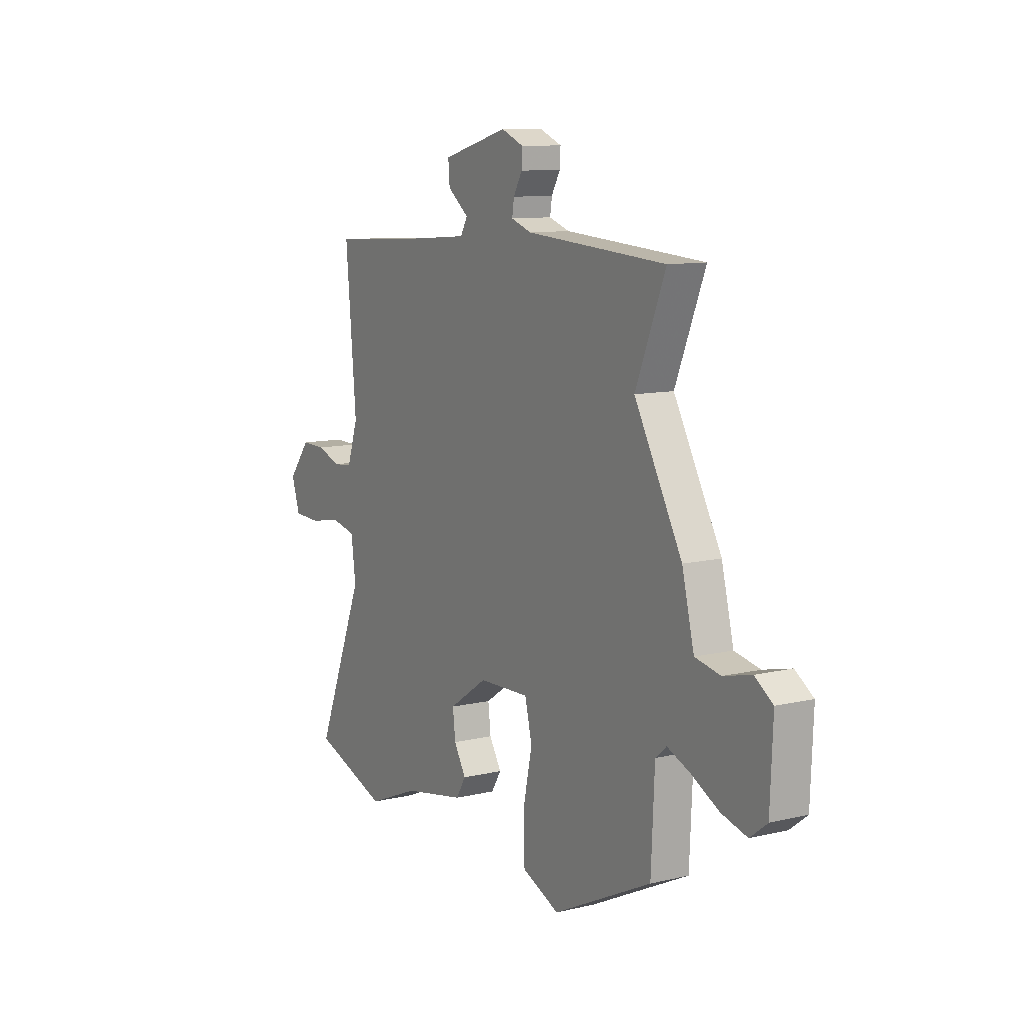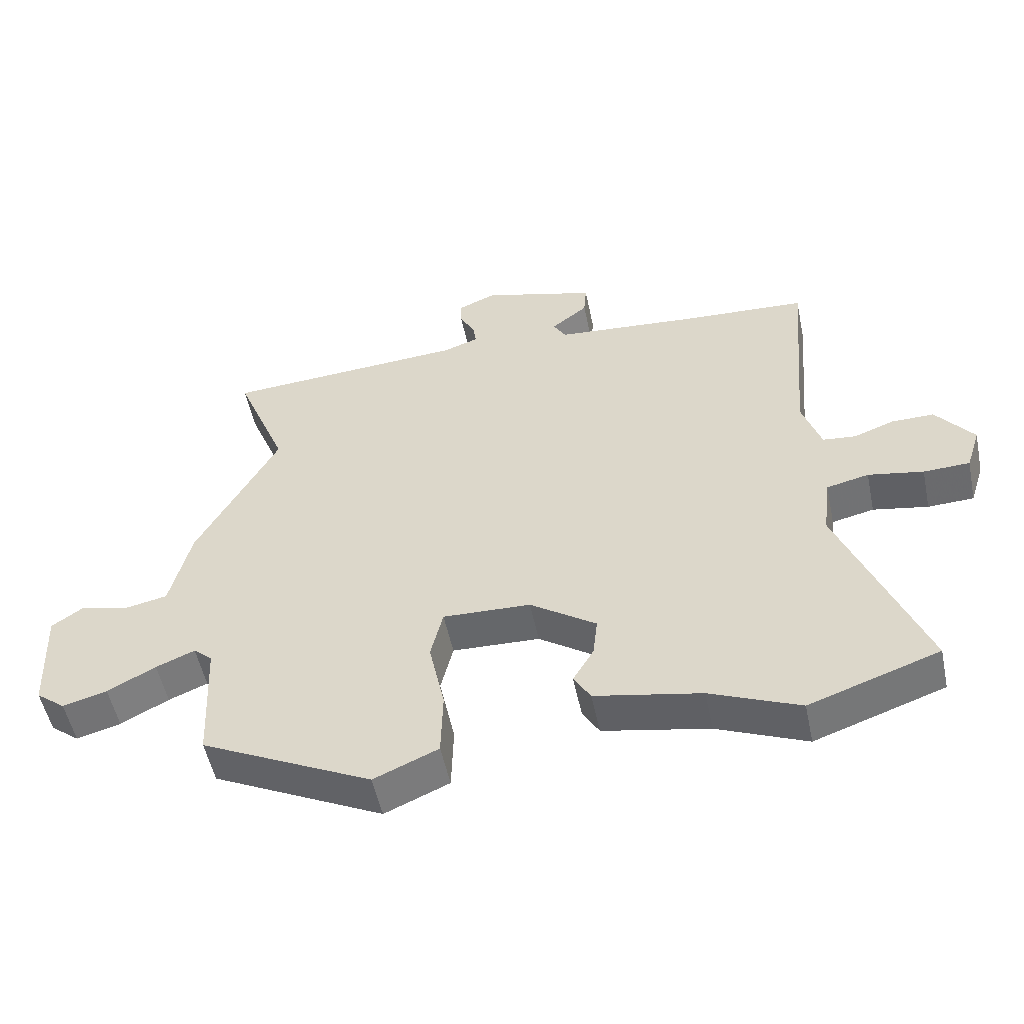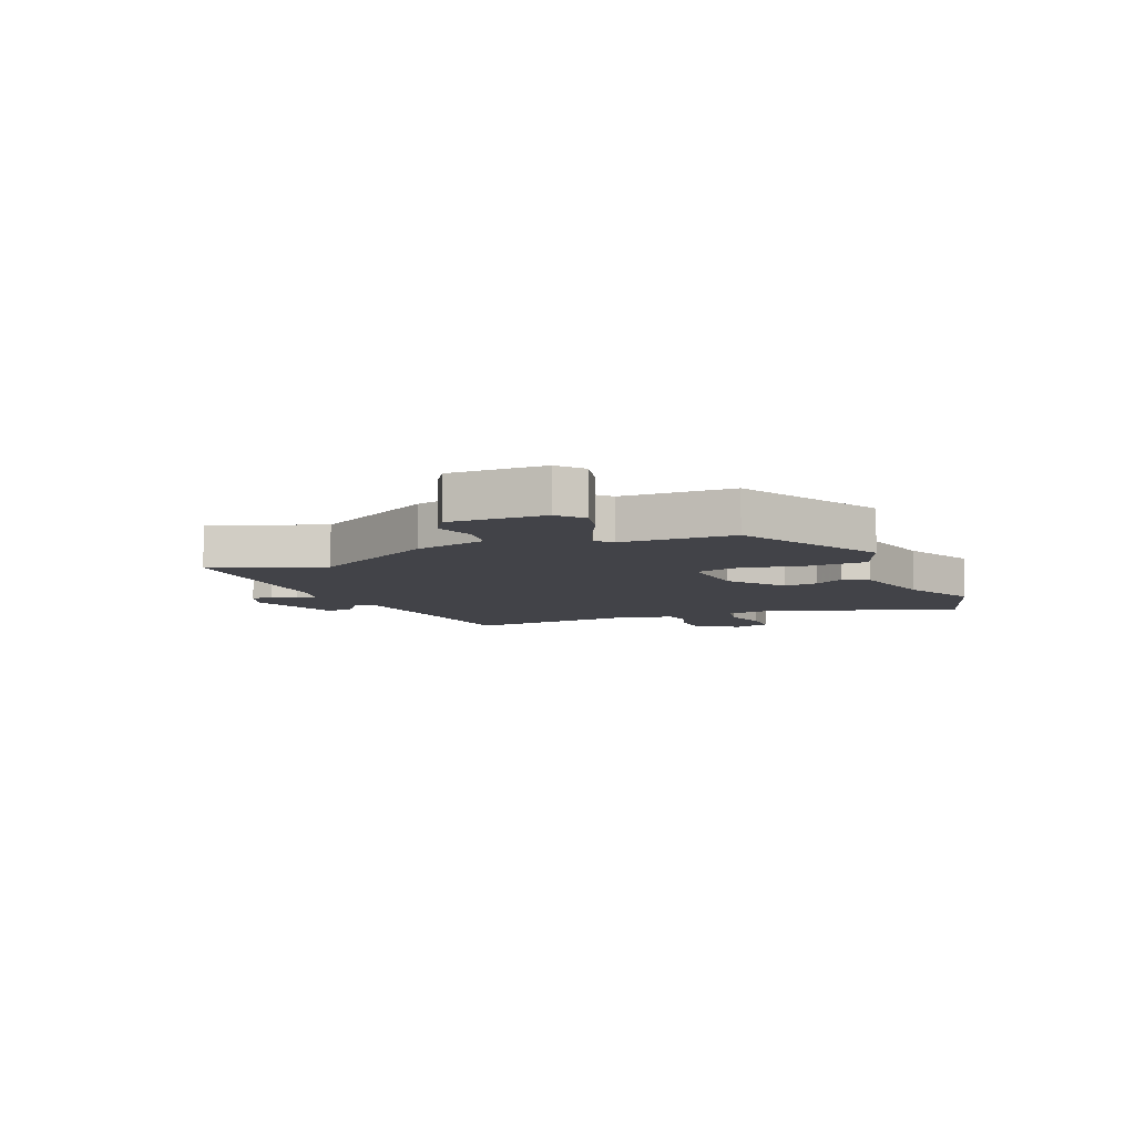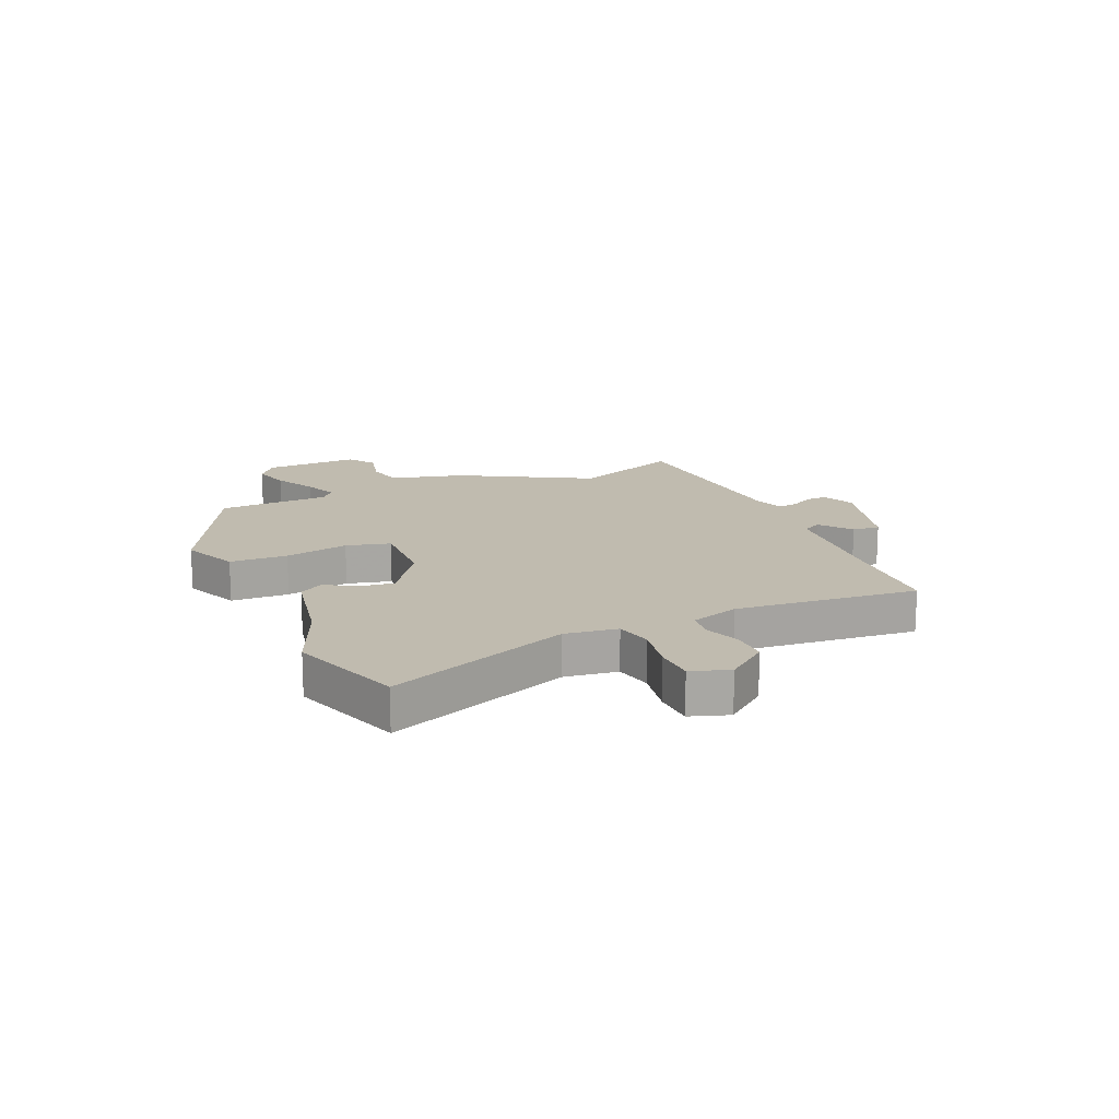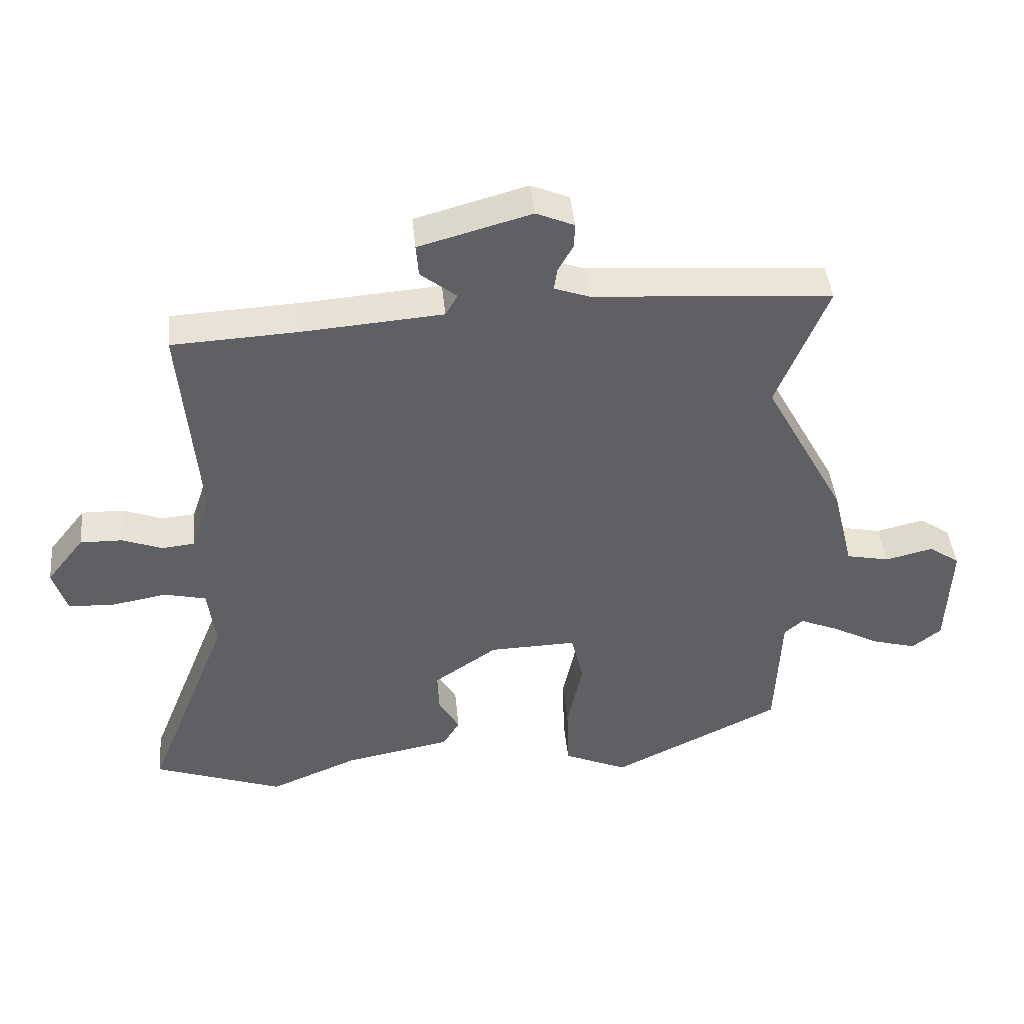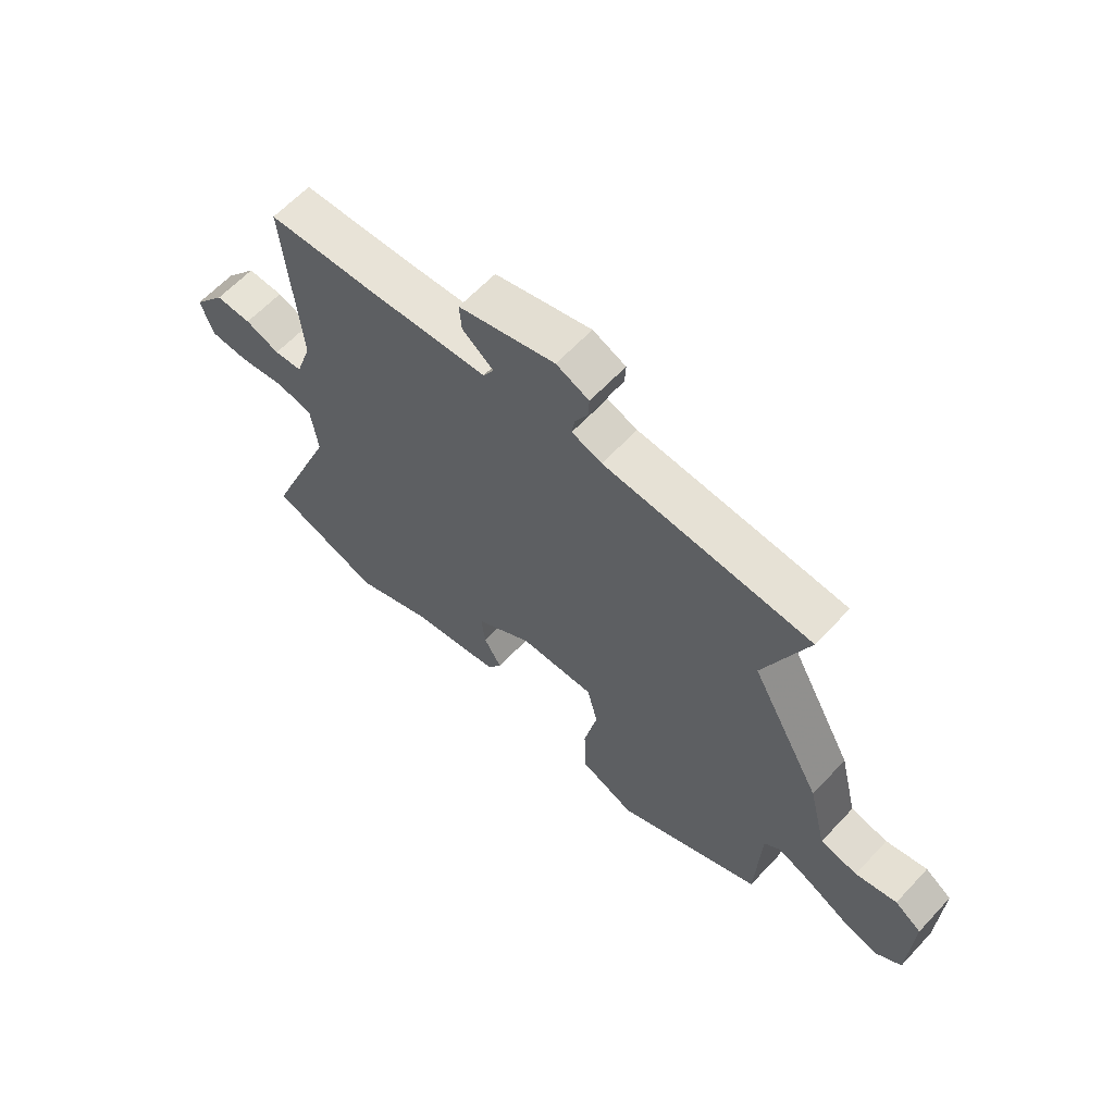
<metadata>
{"format":"obj","ext":"obj","renderer":"f3d","projection":"perspective","resolution":1024,"background":"white","views":[{"elev":10.3,"azim":59.0,"up":"+Z"},{"elev":-52.5,"azim":-168.3,"up":"+Z"},{"elev":-7.6,"azim":114.5,"up":"+Y"},{"elev":15.9,"azim":-113.2,"up":"+Y"},{"elev":43.0,"azim":-5.5,"up":"+Z"},{"elev":62.3,"azim":42.9,"up":"+Z"}]}
</metadata>
<code>
v -0.497 0.07 0.486
v -0.304 0.07 0.496
v -0.085 0.07 0.513
v -0.066 0.07 0.546
v -0.122 0.07 0.59
v -0.126 0.07 0.639
v 0.048 0.07 0.687
v 0.107 0.07 0.662
v 0.105 0.07 0.624
v 0.082 0.07 0.583
v 0.077 0.07 0.549
v 0.131 0.07 0.53
v 0.502 0.07 0.504
v 0.423 0.07 0.31
v 0.549 0.07 0.08
v 0.581 0.07 -0.05
v 0.648 0.07 -0.064
v 0.722 0.07 -0.046
v 0.77 0.07 -0.079
v 0.763 0.07 -0.247
v 0.718 0.07 -0.282
v 0.65 0.07 -0.263
v 0.576 0.07 -0.224
v 0.516 0.07 -0.199
v 0.487 0.07 -0.224
v 0.478 0.07 -0.421
v 0.215 0.07 -0.549
v 0.116 0.07 -0.506
v 0.113 0.07 -0.404
v 0.137 0.07 -0.291
v 0.118 0.07 -0.213
v -0.017 0.07 -0.217
v -0.119 0.07 -0.286
v -0.112 0.07 -0.347
v -0.08 0.07 -0.401
v -0.106 0.07 -0.444
v -0.27 0.07 -0.475
v -0.408 0.07 -0.532
v -0.608 0.07 -0.462
v -0.479 0.07 -0.14
v -0.491 0.07 -0.047
v -0.556 0.07 -0.032
v -0.641 0.07 -0.047
v -0.712 0.07 -0.044
v -0.734 0.07 0.024
v -0.676 0.07 0.097
v -0.611 0.07 0.096
v -0.549 0.07 0.073
v -0.498 0.07 0.078
v -0.469 0.07 0.164
v -0.497 0 0.486
v -0.304 0 0.496
v -0.085 0 0.513
v -0.066 0 0.546
v -0.122 0 0.59
v -0.126 0 0.639
v 0.048 0 0.687
v 0.107 0 0.662
v 0.105 0 0.624
v 0.082 0 0.583
v 0.077 0 0.549
v 0.131 0 0.53
v 0.502 0 0.504
v 0.423 0 0.31
v 0.549 0 0.08
v 0.581 0 -0.05
v 0.648 0 -0.064
v 0.722 0 -0.046
v 0.77 0 -0.079
v 0.763 0 -0.247
v 0.718 0 -0.282
v 0.65 0 -0.263
v 0.576 0 -0.224
v 0.516 0 -0.199
v 0.487 0 -0.224
v 0.478 0 -0.421
v 0.215 0 -0.549
v 0.116 0 -0.506
v 0.113 0 -0.404
v 0.137 0 -0.291
v 0.118 0 -0.213
v -0.017 0 -0.217
v -0.119 0 -0.286
v -0.112 0 -0.347
v -0.08 0 -0.401
v -0.106 0 -0.444
v -0.27 0 -0.475
v -0.408 0 -0.532
v -0.608 0 -0.462
v -0.479 0 -0.14
v -0.491 0 -0.047
v -0.556 0 -0.032
v -0.641 0 -0.047
v -0.712 0 -0.044
v -0.734 0 0.024
v -0.676 0 0.097
v -0.611 0 0.096
v -0.549 0 0.073
v -0.498 0 0.078
v -0.469 0 0.164
f 45 46 47 48
f 45 48 49
f 42 43 44 45
f 41 42 45 49
f 40 41 49 50
f 37 38 39 40
f 34 35 36 37
f 33 34 37 40
f 32 33 40 50
f 27 28 29 30
f 25 26 27 30
f 24 25 30 31
f 20 21 22 23
f 20 23 24
f 17 18 19 20
f 16 17 20 24
f 14 15 16 24
f 12 13 14
f 11 12 14 24
f 7 8 9 10
f 7 10 11
f 4 5 6 7
f 3 4 7 11
f 32 50 1 2
f 31 32 2 3
f 3 11 24 31
f 98 97 96 95
f 99 98 95
f 95 94 93 92
f 99 95 92 91
f 100 99 91 90
f 90 89 88 87
f 87 86 85 84
f 90 87 84 83
f 100 90 83 82
f 80 79 78 77
f 80 77 76 75
f 81 80 75 74
f 73 72 71 70
f 74 73 70
f 70 69 68 67
f 74 70 67 66
f 74 66 65 64
f 64 63 62
f 74 64 62 61
f 60 59 58 57
f 61 60 57
f 57 56 55 54
f 61 57 54 53
f 52 51 100 82
f 53 52 82 81
f 81 74 61 53
f 1 51 52 2
f 2 52 53 3
f 3 53 54 4
f 4 54 55 5
f 5 55 56 6
f 6 56 57 7
f 7 57 58 8
f 8 58 59 9
f 9 59 60 10
f 10 60 61 11
f 11 61 62 12
f 12 62 63 13
f 13 63 64 14
f 14 64 65 15
f 15 65 66 16
f 16 66 67 17
f 17 67 68 18
f 18 68 69 19
f 19 69 70 20
f 20 70 71 21
f 21 71 72 22
f 22 72 73 23
f 23 73 74 24
f 24 74 75 25
f 25 75 76 26
f 26 76 77 27
f 27 77 78 28
f 28 78 79 29
f 29 79 80 30
f 30 80 81 31
f 31 81 82 32
f 32 82 83 33
f 33 83 84 34
f 34 84 85 35
f 35 85 86 36
f 36 86 87 37
f 37 87 88 38
f 38 88 89 39
f 39 89 90 40
f 40 90 91 41
f 41 91 92 42
f 42 92 93 43
f 43 93 94 44
f 44 94 95 45
f 45 95 96 46
f 46 96 97 47
f 47 97 98 48
f 48 98 99 49
f 49 99 100 50
f 50 100 51 1

</code>
